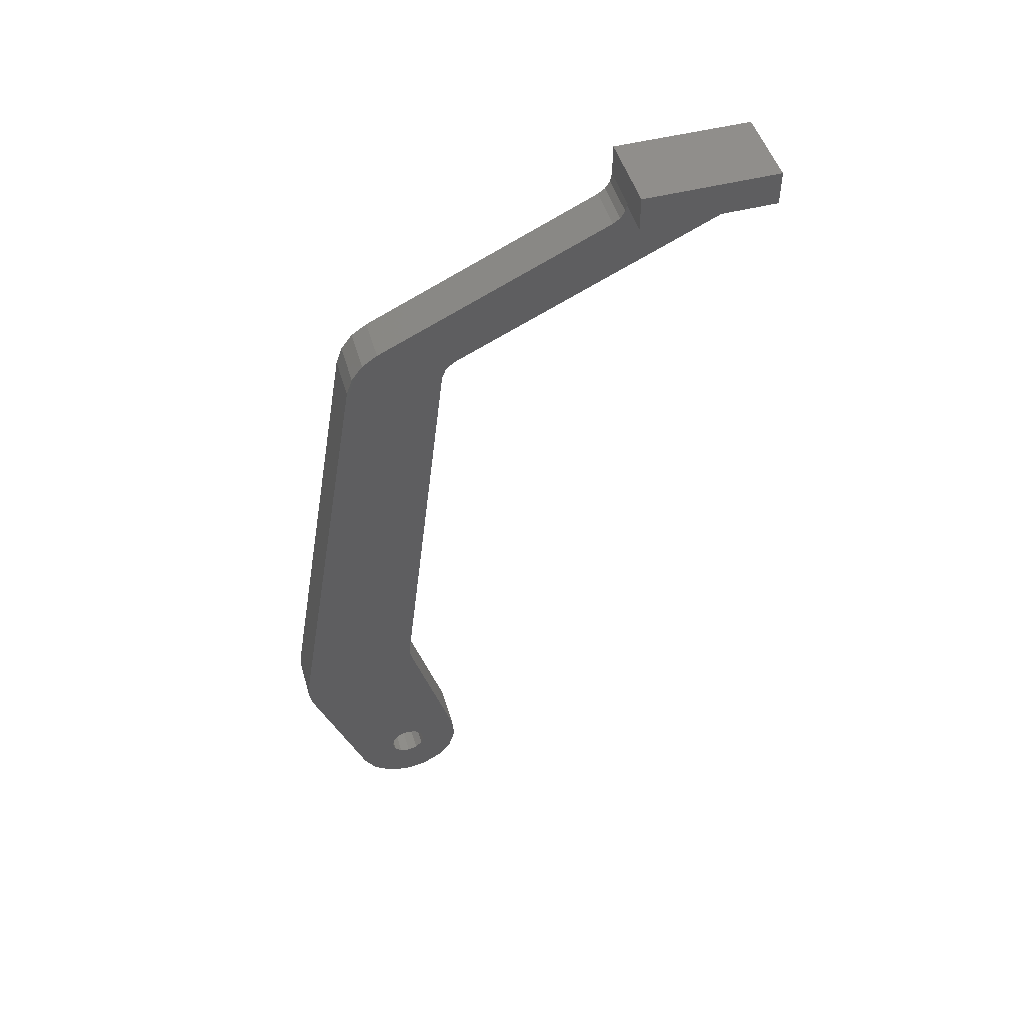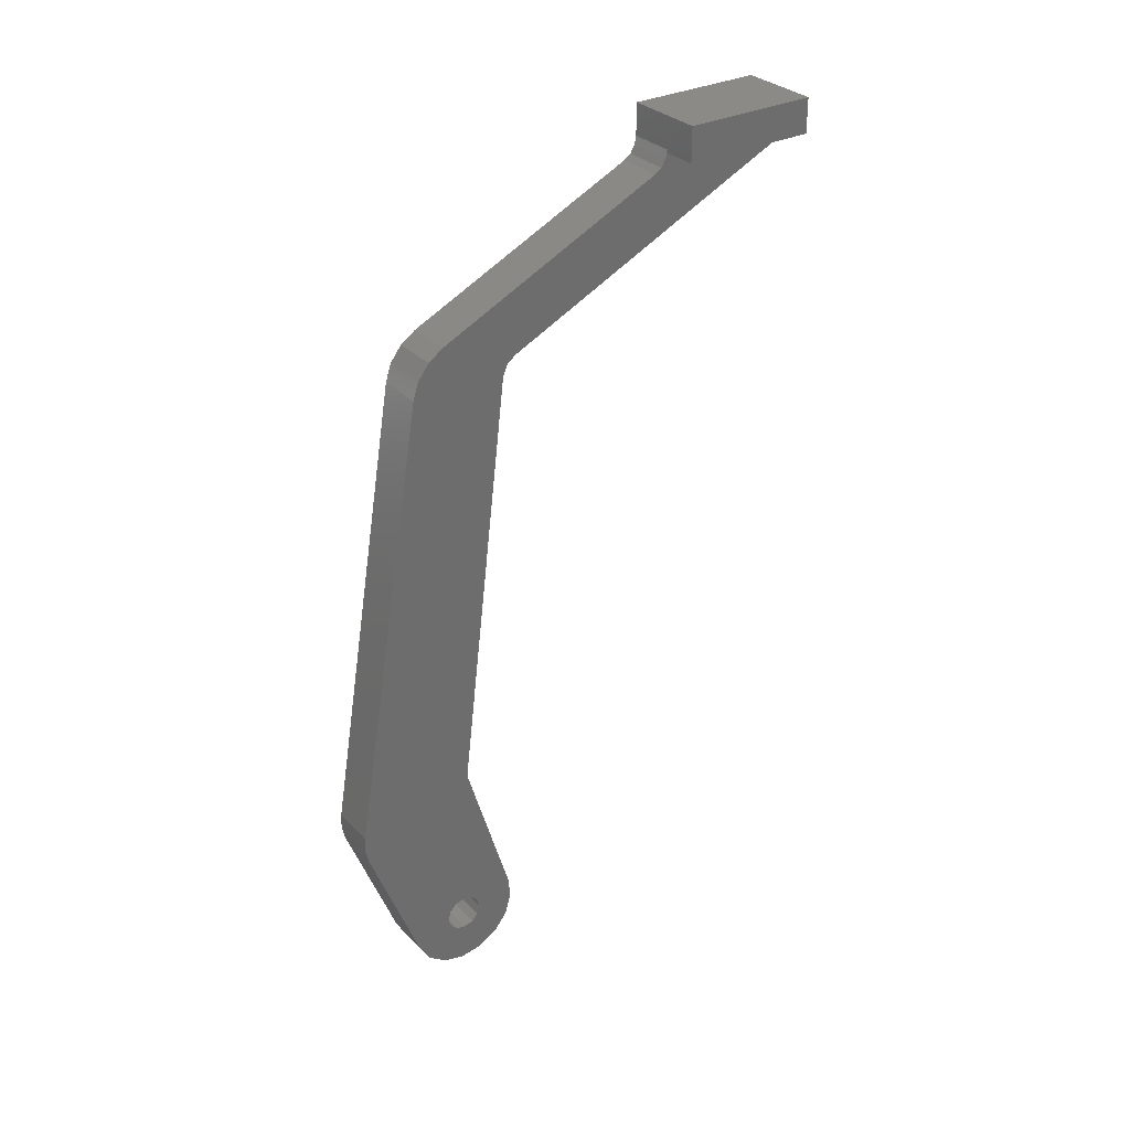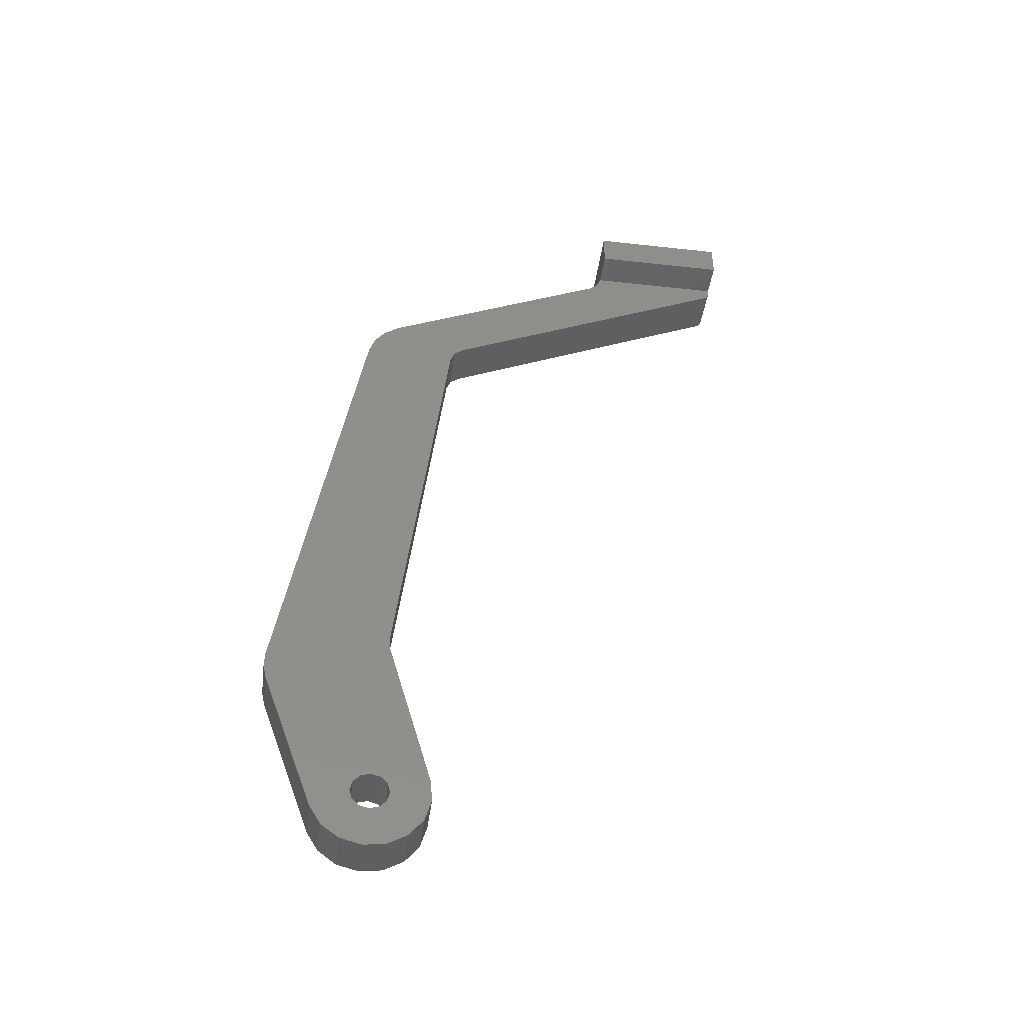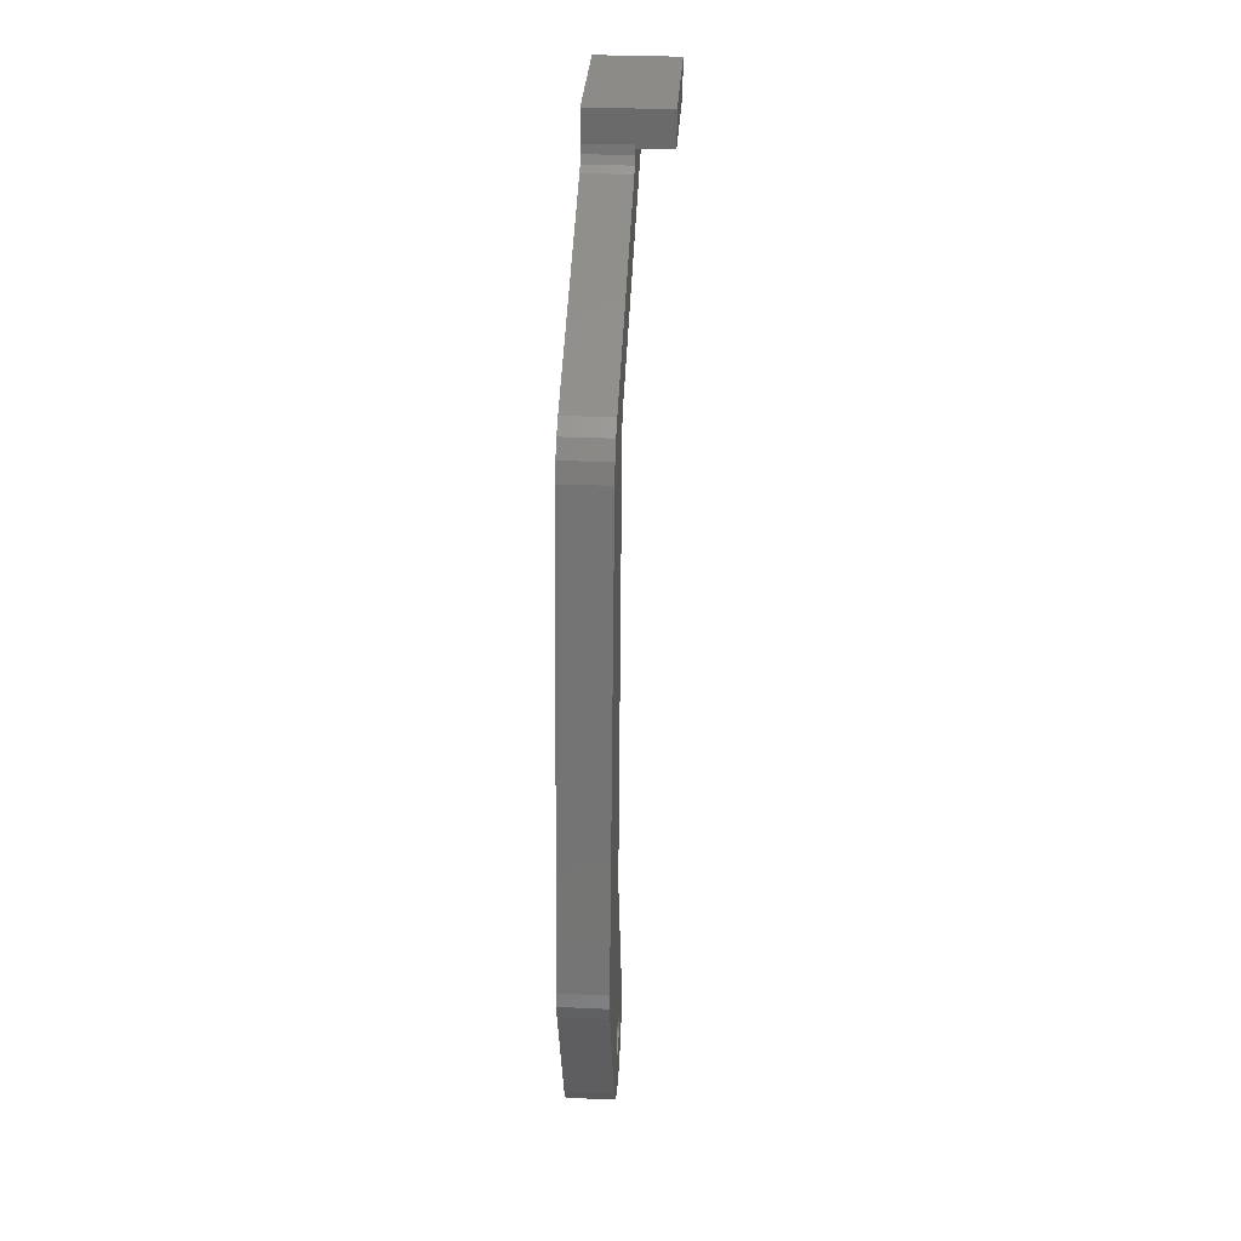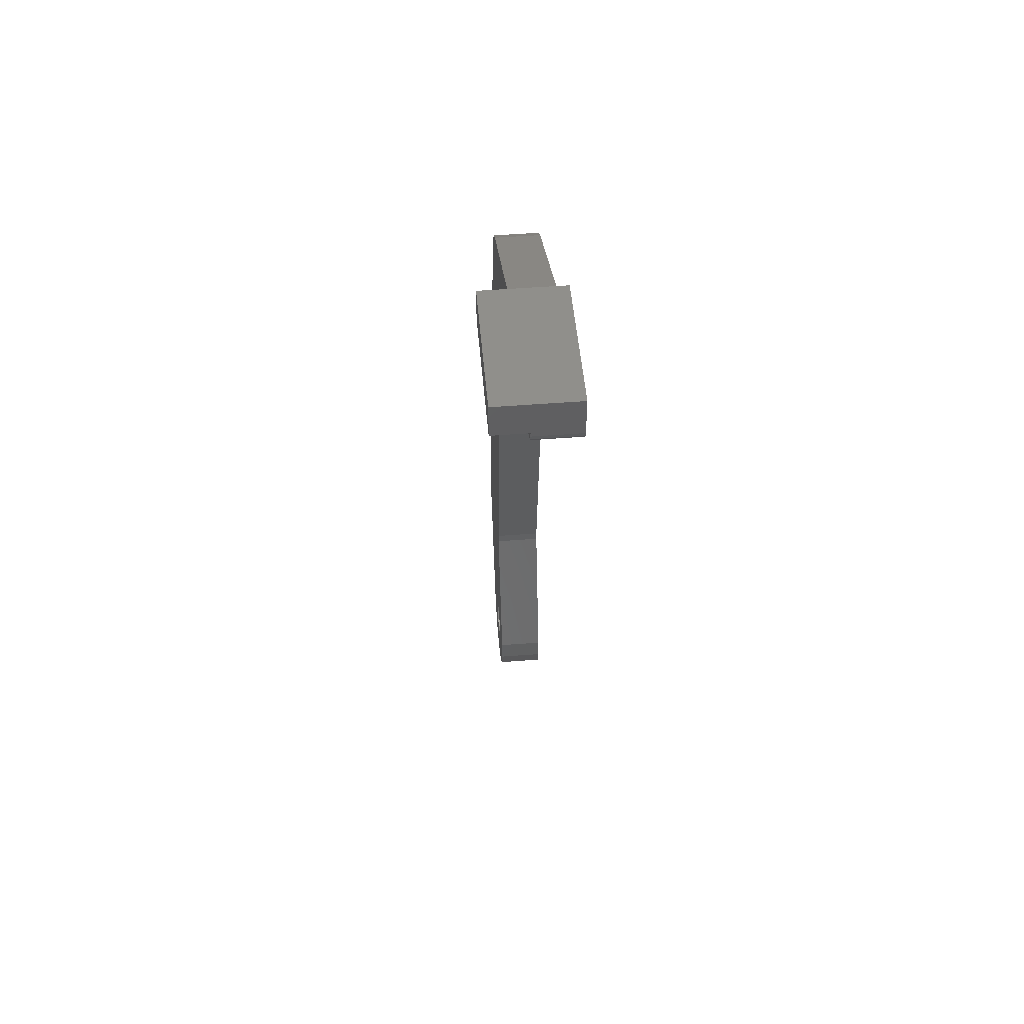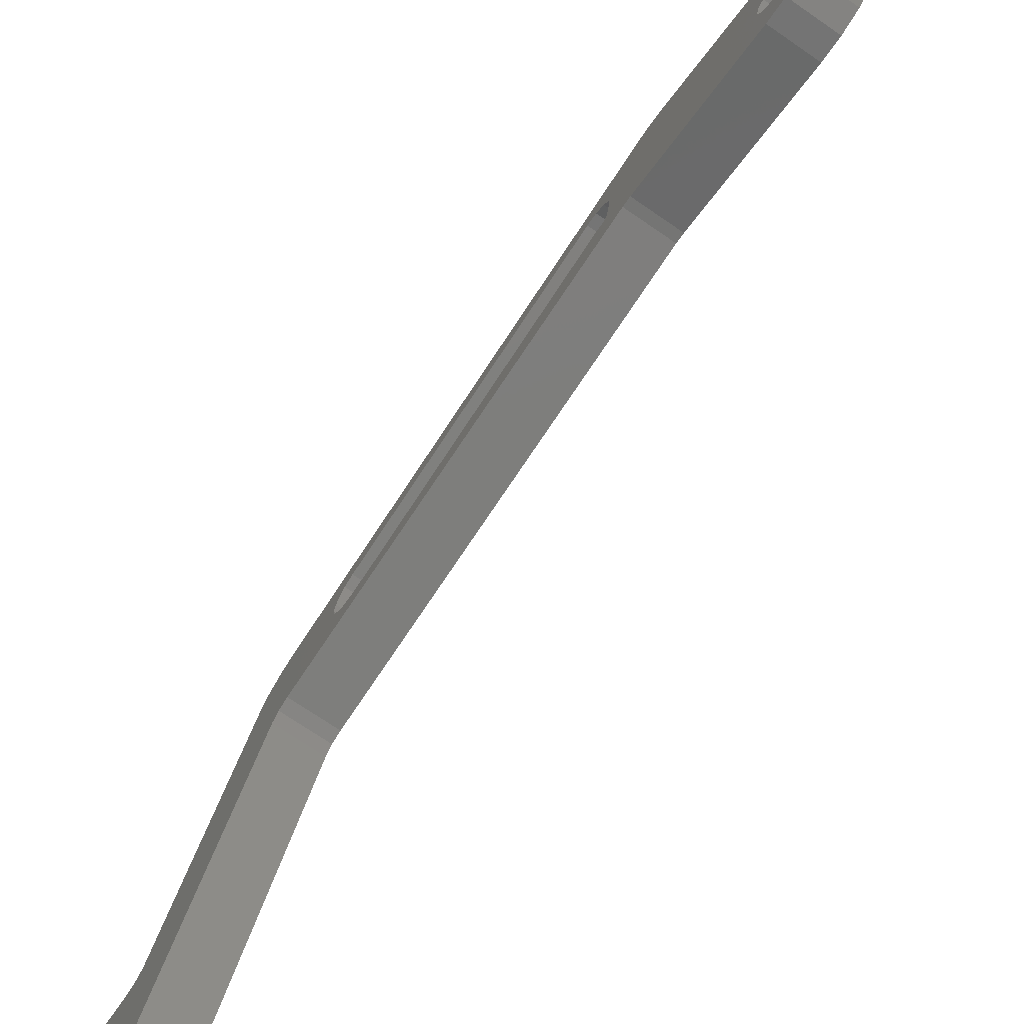
<metadata>
{"format":"stl","ext":"stl","renderer":"f3d","projection":"perspective","resolution":1024,"background":"white","views":[{"elev":48.6,"azim":-106.1,"up":"+Z"},{"elev":31.5,"azim":-125.8,"up":"+Z"},{"elev":-42.8,"azim":-97.5,"up":"+Z"},{"elev":32.7,"azim":-176.5,"up":"+Z"},{"elev":50.5,"azim":-4.9,"up":"+Z"},{"elev":-71.7,"azim":145.5,"up":"+Y"}]}
</metadata>
<code>
# stl→obj: 126 verts, 252 faces
v 20.5 35.17 3.671
v 20.5 34.39 0.2615
v 20.5 36 3.45
v 20.5 36.32 0.009943
v 20.5 36.83 3.671
v 20.5 38.2 0.5
v 20.5 37.43 4.275
v 20.5 37.65 5.1
v 20.5 40.19 21.87
v 20.5 37.43 5.925
v 20.5 36.83 6.529
v 20.5 37.56 22.62
v 20.5 37.01 23.23
v 20.5 36 6.75
v 20.5 36.75 24
v 20.5 38.31 22.29
v 20.5 36.1 61.48
v 20.5 15.99 70.87
v 20.5 3.577 71.14
v 20.5 3 75.4
v 20.5 3 72.04
v 20.5 14.83 75.4
v 20.5 14.83 72.68
v 20.5 34.71 52.55
v 20.5 35.53 52.72
v 20.5 15.38 71.31
v 20.5 14.97 71.94
v 20.5 3.273 71.36
v 20.5 3.071 71.67
v 20.5 42.59 24.16
v 20.5 45.62 18.26
v 20.5 38.08 50.77
v 20.5 38.92 57.79
v 20.5 37.7 51.65
v 20.5 36.96 52.25
v 20.5 40.78 3.322
v 20.5 41.16 21.9
v 20.5 39.77 1.66
v 20.5 33.61 51.32
v 20.5 30.66 57.47
v 20.5 33.53 50.47
v 20.5 35.13 20.74
v 20.5 34.02 52.05
v 20.5 30.3 58.4
v 20.5 29.52 59.04
v 20.5 42.52 23.19
v 20.5 42 22.38
v 20.5 45.67 16.96
v 20.5 45.38 15.69
v 20.5 35.17 6.529
v 20.5 35.06 19.94
v 20.5 34.57 5.925
v 20.5 31.11 6.544
v 20.5 34.35 5.1
v 20.5 30.92 4.606
v 20.5 34.57 4.275
v 20.5 31.48 2.74
v 20.5 32.69 1.218
v 20.5 36.36 52.53
v 20.5 38.4 59.31
v 20.5 37.43 60.58
v 16.5 14.83 72.4
v 16.5 14.83 72.68
v 16.5 14.97 71.94
v 16.5 35.13 20.74
v 16.5 30.66 57.47
v 16.5 36.1 61.48
v 16.5 3 72.04
v 16.5 3 72.4
v 16.5 37.43 60.58
v 16.5 38.4 59.31
v 16.5 38.92 57.79
v 16.5 36 6.75
v 16.5 35.06 19.94
v 16.5 35.17 6.529
v 16.5 31.11 6.544
v 16.5 34.57 5.925
v 16.5 30.92 4.606
v 16.5 34.35 5.1
v 16.5 31.48 2.74
v 16.5 34.57 4.275
v 16.5 32.69 1.218
v 16.5 35.17 3.671
v 16.5 34.39 0.2615
v 16.5 36 3.45
v 16.5 36.83 6.529
v 16.5 30.3 58.4
v 16.5 29.52 59.04
v 16.5 15.99 70.87
v 16.5 3.577 71.14
v 16.5 15.38 71.31
v 16.5 45.62 18.26
v 16.5 45.67 16.96
v 16.5 37.43 5.925
v 16.5 45.38 15.69
v 16.5 37.65 5.1
v 16.5 40.78 3.322
v 16.5 37.43 4.275
v 16.5 39.77 1.66
v 16.5 36.83 3.671
v 16.5 38.2 0.5
v 16.5 36.32 0.009943
v 16.5 3.071 71.67
v 16.5 3.273 71.36
v 13.5 14.83 72.4
v 13.5 14.83 75.4
v 13.5 3 75.4
v 13.5 3 72.4
v 19.8 38.31 22.29
v 19.8 40.19 21.87
v 19.8 36.75 24
v 19.8 33.53 50.47
v 19.8 36.36 52.53
v 19.8 36.96 52.25
v 19.8 42.59 24.16
v 19.8 38.08 50.77
v 19.8 35.53 52.72
v 19.8 37.01 23.23
v 19.8 37.56 22.62
v 19.8 41.16 21.9
v 19.8 42 22.38
v 19.8 37.7 51.65
v 19.8 42.52 23.19
v 19.8 34.71 52.55
v 19.8 34.02 52.05
v 19.8 33.61 51.32
f 1 2 3
f 3 2 4
f 3 4 5
f 5 4 6
f 5 6 7
f 8 9 10
f 10 9 11
f 12 13 14
f 14 13 15
f 11 9 14
f 14 9 16
f 14 16 12
f 17 18 19
f 20 21 22
f 22 21 23
f 24 25 17
f 18 26 19
f 19 26 27
f 19 27 28
f 28 27 23
f 28 23 29
f 29 23 21
f 30 31 32
f 32 31 33
f 32 33 34
f 34 33 35
f 36 37 38
f 38 37 9
f 38 9 6
f 6 9 8
f 6 8 7
f 39 40 41
f 41 40 42
f 39 43 40
f 40 43 24
f 40 24 44
f 44 24 17
f 44 17 45
f 45 17 19
f 30 46 31
f 31 46 47
f 31 47 48
f 48 47 37
f 48 37 49
f 49 37 36
f 15 41 14
f 14 41 42
f 14 42 50
f 50 42 51
f 50 51 52
f 52 51 53
f 52 53 54
f 54 53 55
f 54 55 56
f 56 55 57
f 56 57 1
f 1 57 58
f 1 58 2
f 35 33 59
f 59 33 60
f 59 60 25
f 25 60 61
f 25 61 17
f 62 63 64
f 65 66 67
f 68 69 62
f 70 71 67
f 67 71 72
f 65 73 74
f 74 73 75
f 74 75 76
f 76 75 77
f 76 77 78
f 78 77 79
f 78 79 80
f 80 79 81
f 80 81 82
f 82 81 83
f 82 83 84
f 84 83 85
f 65 67 73
f 73 67 72
f 73 72 86
f 66 87 67
f 67 87 88
f 67 88 89
f 89 88 90
f 89 90 91
f 72 92 86
f 86 92 93
f 86 93 94
f 94 93 95
f 94 95 96
f 96 95 97
f 96 97 98
f 98 97 99
f 98 99 100
f 100 99 101
f 100 101 85
f 85 101 102
f 85 102 84
f 103 68 104
f 104 68 62
f 104 62 90
f 90 62 64
f 90 64 91
f 53 76 78
f 53 78 55
f 55 78 80
f 55 80 57
f 57 80 82
f 57 82 58
f 58 82 84
f 58 84 2
f 2 84 102
f 2 102 4
f 4 102 101
f 4 101 6
f 6 101 99
f 6 99 38
f 38 99 97
f 38 97 36
f 49 36 95
f 95 36 97
f 33 31 72
f 72 31 92
f 18 17 89
f 89 17 67
f 62 105 63
f 63 105 106
f 63 106 23
f 23 106 22
f 107 20 106
f 106 20 22
f 68 21 69
f 69 21 20
f 69 20 108
f 108 20 107
f 90 88 19
f 19 88 45
f 66 65 40
f 40 65 42
f 74 76 51
f 51 76 53
f 33 72 71
f 33 71 60
f 60 71 70
f 60 70 61
f 61 70 67
f 61 67 17
f 49 95 93
f 49 93 48
f 48 93 92
f 48 92 31
f 66 40 44
f 66 44 87
f 87 44 45
f 87 45 88
f 65 74 42
f 42 74 51
f 63 23 27
f 63 27 64
f 64 27 26
f 64 26 91
f 91 26 18
f 91 18 89
f 108 105 69
f 69 105 62
f 105 108 106
f 106 108 107
f 21 68 103
f 21 103 29
f 29 103 104
f 29 104 28
f 28 104 90
f 28 90 19
f 16 9 109
f 109 9 110
f 111 112 15
f 15 112 41
f 113 114 59
f 59 114 35
f 30 32 115
f 115 32 116
f 115 116 112
f 112 113 117
f 112 111 115
f 115 111 118
f 115 118 119
f 110 120 121
f 116 122 112
f 112 122 114
f 112 114 113
f 119 109 115
f 115 109 110
f 115 110 123
f 123 110 121
f 117 124 112
f 112 124 125
f 112 125 126
f 16 109 119
f 16 119 12
f 12 119 118
f 12 118 13
f 13 118 111
f 13 111 15
f 30 115 123
f 30 123 46
f 46 123 121
f 46 121 47
f 47 121 120
f 47 120 37
f 37 120 110
f 37 110 9
f 41 112 126
f 41 126 39
f 39 126 125
f 39 125 43
f 43 125 124
f 43 124 24
f 24 124 117
f 24 117 25
f 25 117 113
f 25 113 59
f 35 114 122
f 35 122 34
f 34 122 116
f 34 116 32
f 83 3 85
f 85 3 5
f 85 5 100
f 100 5 7
f 100 7 98
f 98 7 8
f 98 8 96
f 96 8 10
f 96 10 94
f 94 10 11
f 94 11 86
f 86 11 14
f 86 14 73
f 73 14 50
f 73 50 75
f 75 50 52
f 75 52 77
f 77 52 54
f 77 54 79
f 79 54 56
f 79 56 81
f 81 56 1
f 81 1 83
f 83 1 3

</code>
